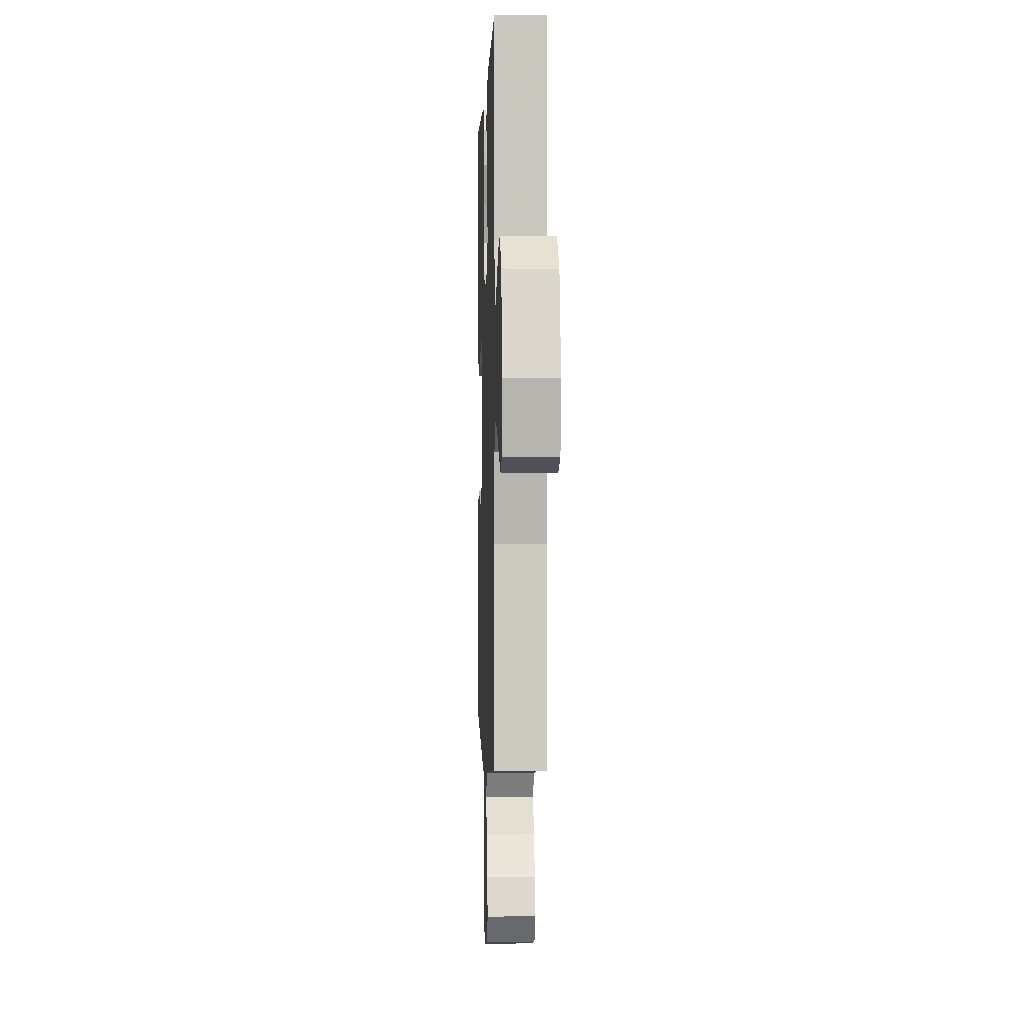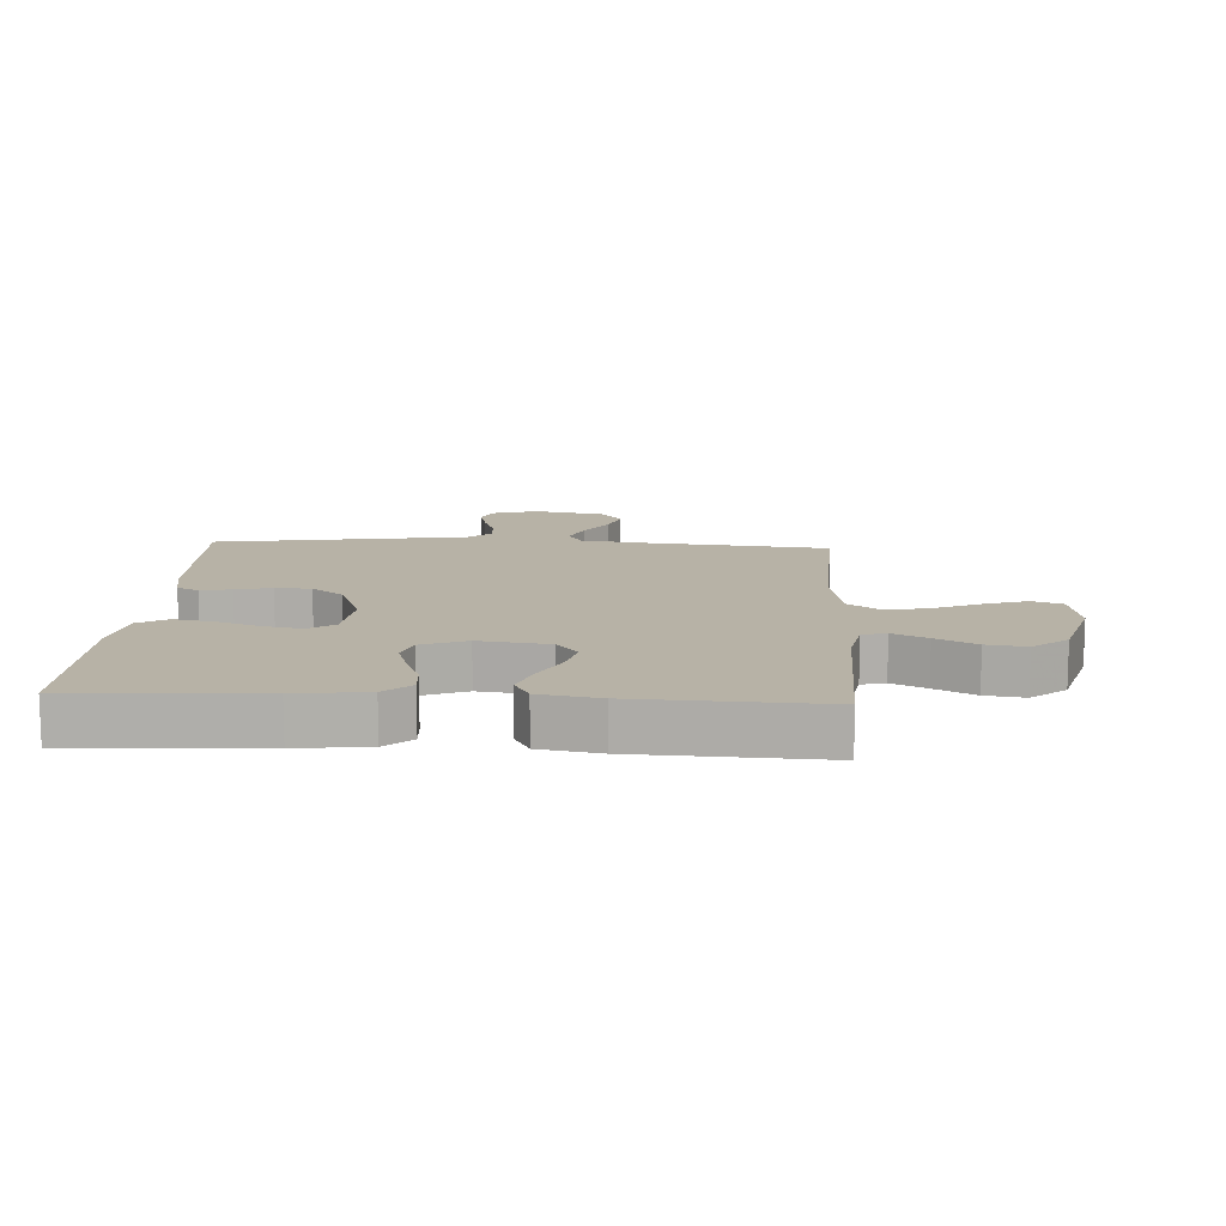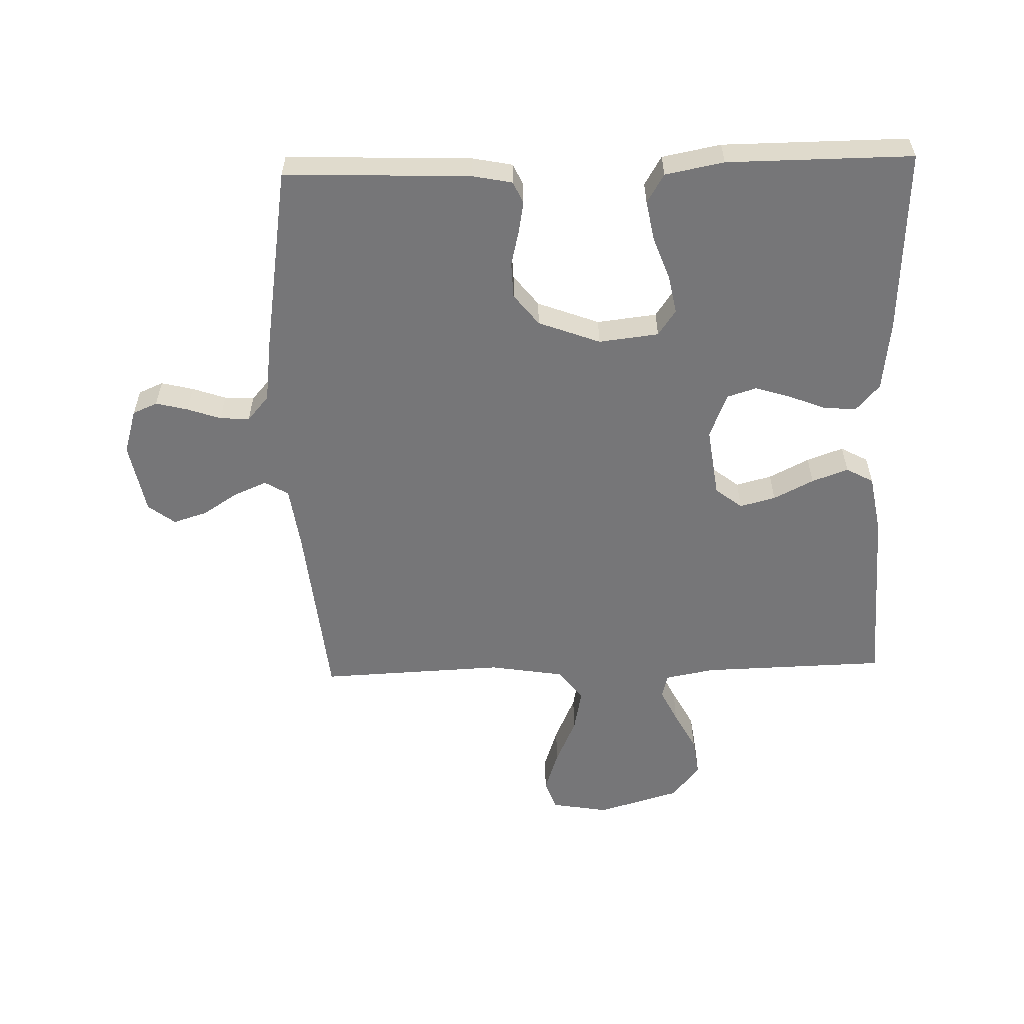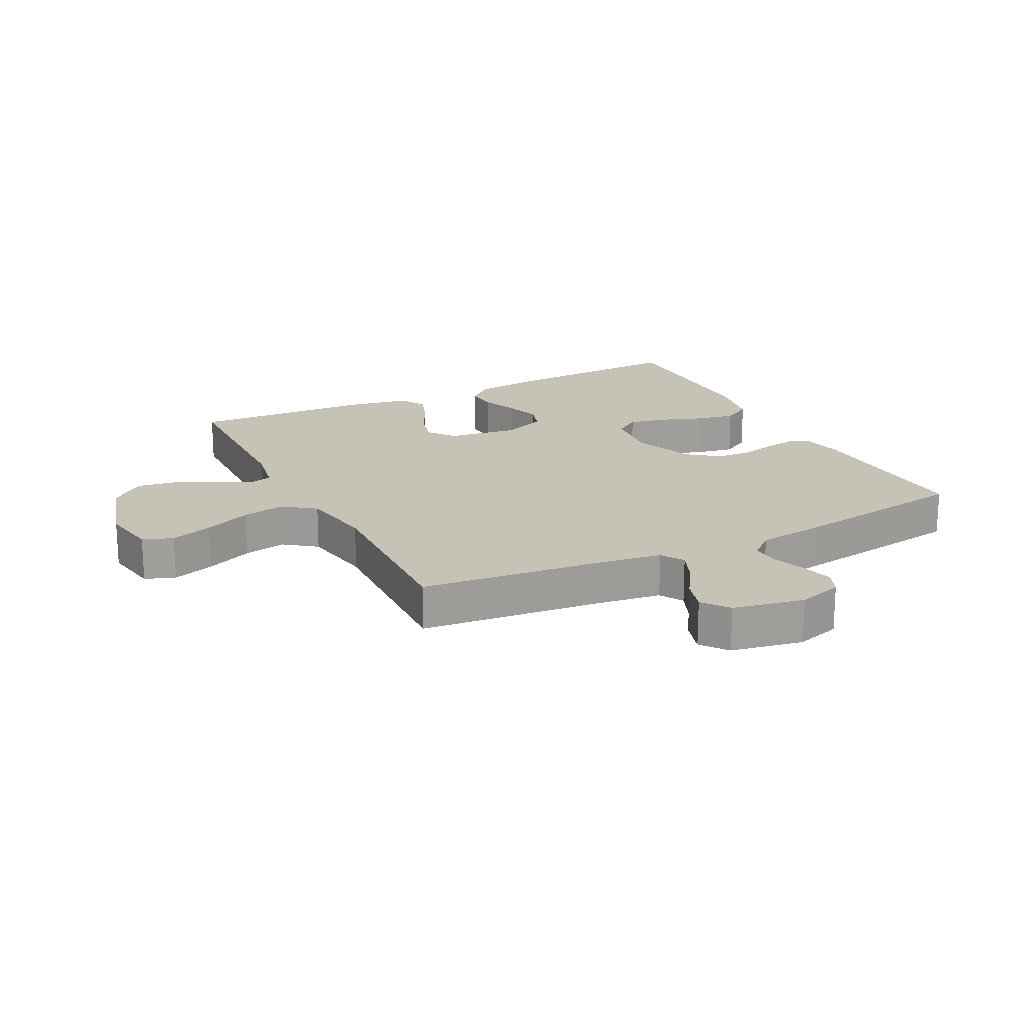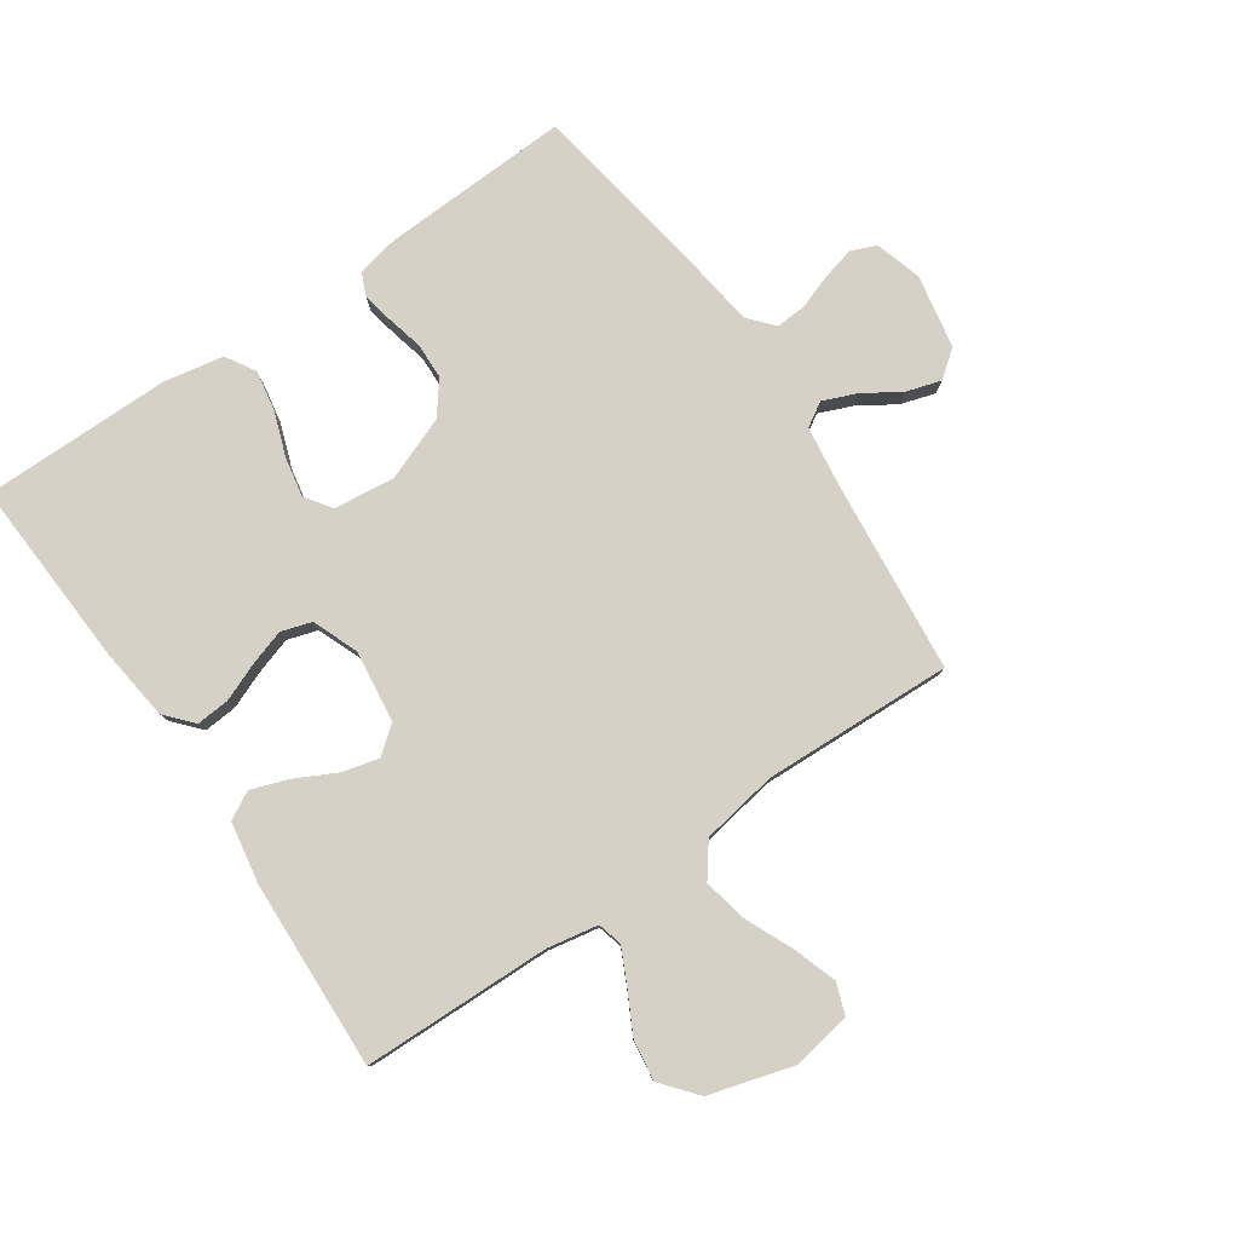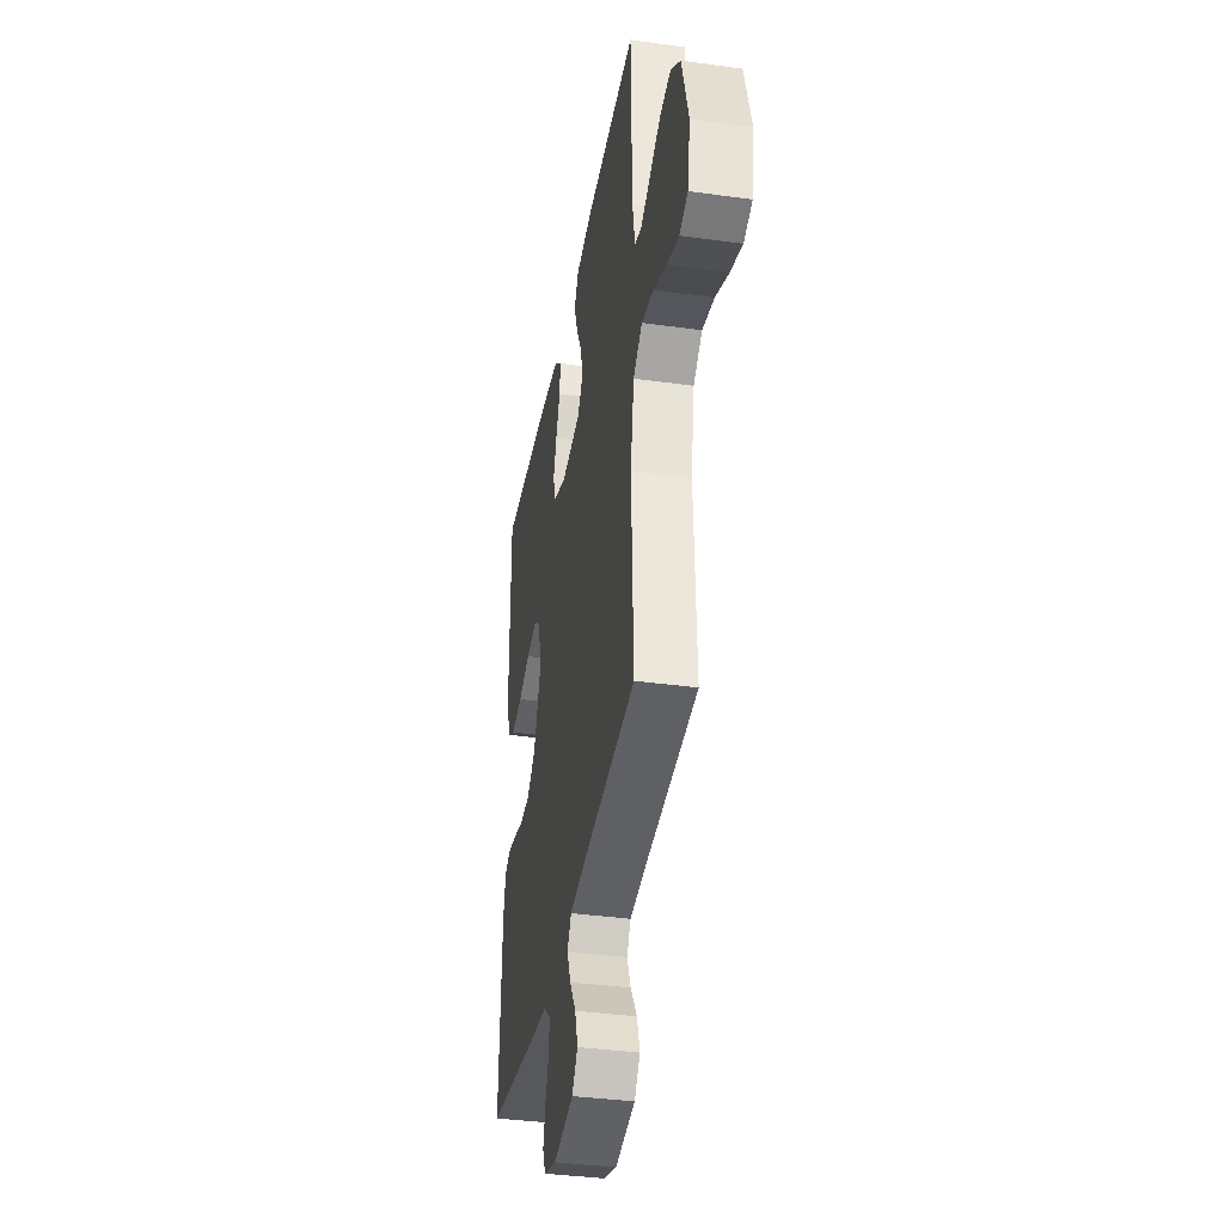
<metadata>
{"format":"obj","ext":"obj","renderer":"f3d","projection":"perspective","resolution":1024,"background":"white","views":[{"elev":-0.2,"azim":88.0,"up":"+Z"},{"elev":12.4,"azim":3.2,"up":"+Y"},{"elev":-56.9,"azim":-88.2,"up":"+Y"},{"elev":19.2,"azim":153.2,"up":"+Y"},{"elev":79.7,"azim":55.5,"up":"+Y"},{"elev":-37.3,"azim":79.9,"up":"+Z"}]}
</metadata>
<code>
v -0.5 0.07 -0.5
v -0.488 0.07 -0.2
v -0.475 0.07 -0.135
v -0.44 0.07 -0.119
v -0.39 0.07 -0.128
v -0.332 0.07 -0.142
v -0.274 0.07 -0.14
v -0.223 0.07 -0.1
v -0.185 0.07 0
v -0.196 0.07 0.097
v -0.238 0.07 0.126
v -0.3 0.07 0.114
v -0.369 0.07 0.089
v -0.434 0.07 0.077
v -0.481 0.07 0.105
v -0.499 0.07 0.2
v -0.5 0.07 0.5
v -0.2 0.07 0.485
v -0.085 0.07 0.471
v -0.042 0.07 0.433
v -0.046 0.07 0.38
v -0.07 0.07 0.32
v -0.088 0.07 0.263
v -0.073 0.07 0.215
v 0 0.07 0.186
v 0.114 0.07 0.201
v 0.148 0.07 0.244
v 0.133 0.07 0.302
v 0.1 0.07 0.367
v 0.079 0.07 0.426
v 0.103 0.07 0.47
v 0.2 0.07 0.487
v 0.5 0.07 0.5
v 0.507 0.07 0.2
v 0.522 0.07 0.12
v 0.561 0.07 0.11
v 0.617 0.07 0.137
v 0.682 0.07 0.171
v 0.746 0.07 0.18
v 0.802 0.07 0.134
v 0.841 0.07 0
v 0.825 0.07 -0.093
v 0.776 0.07 -0.111
v 0.707 0.07 -0.088
v 0.63 0.07 -0.054
v 0.56 0.07 -0.04
v 0.508 0.07 -0.079
v 0.488 0.07 -0.2
v 0.5 0.07 -0.5
v 0.2 0.07 -0.53
v 0.097 0.07 -0.544
v 0.074 0.07 -0.582
v 0.096 0.07 -0.635
v 0.133 0.07 -0.693
v 0.15 0.07 -0.748
v 0.117 0.07 -0.791
v 0 0.07 -0.813
v -0.073 0.07 -0.791
v -0.09 0.07 -0.751
v -0.077 0.07 -0.699
v -0.058 0.07 -0.645
v -0.055 0.07 -0.597
v -0.095 0.07 -0.562
v -0.2 0.07 -0.548
v -0.5 0 -0.5
v -0.488 0 -0.2
v -0.475 0 -0.135
v -0.44 0 -0.119
v -0.39 0 -0.128
v -0.332 0 -0.142
v -0.274 0 -0.14
v -0.223 0 -0.1
v -0.185 0 0
v -0.196 0 0.097
v -0.238 0 0.126
v -0.3 0 0.114
v -0.369 0 0.089
v -0.434 0 0.077
v -0.481 0 0.105
v -0.499 0 0.2
v -0.5 0 0.5
v -0.2 0 0.485
v -0.085 0 0.471
v -0.042 0 0.433
v -0.046 0 0.38
v -0.07 0 0.32
v -0.088 0 0.263
v -0.073 0 0.215
v 0 0 0.186
v 0.114 0 0.201
v 0.148 0 0.244
v 0.133 0 0.302
v 0.1 0 0.367
v 0.079 0 0.426
v 0.103 0 0.47
v 0.2 0 0.487
v 0.5 0 0.5
v 0.507 0 0.2
v 0.522 0 0.12
v 0.561 0 0.11
v 0.617 0 0.137
v 0.682 0 0.171
v 0.746 0 0.18
v 0.802 0 0.134
v 0.841 0 0
v 0.825 0 -0.093
v 0.776 0 -0.111
v 0.707 0 -0.088
v 0.63 0 -0.054
v 0.56 0 -0.04
v 0.508 0 -0.079
v 0.488 0 -0.2
v 0.5 0 -0.5
v 0.2 0 -0.53
v 0.097 0 -0.544
v 0.074 0 -0.582
v 0.096 0 -0.635
v 0.133 0 -0.693
v 0.15 0 -0.748
v 0.117 0 -0.791
v 0 0 -0.813
v -0.073 0 -0.791
v -0.09 0 -0.751
v -0.077 0 -0.699
v -0.058 0 -0.645
v -0.055 0 -0.597
v -0.095 0 -0.562
v -0.2 0 -0.548
f 4 5 6
f 3 4 6
f 2 3 6
f 1 2 6
f 64 1 6
f 63 64 6
f 62 63 6 7
f 59 60 61
f 58 59 61
f 57 58 61
f 56 57 61
f 55 56 61
f 54 55 61
f 53 54 61
f 52 53 61 62
f 62 7 8
f 52 62 8
f 51 52 8
f 48 49 50
f 51 8 9
f 50 51 9
f 48 50 9
f 47 48 9
f 43 44 45
f 42 43 45
f 41 42 45
f 40 41 45
f 39 40 45
f 38 39 45
f 37 38 45
f 36 37 45 46
f 47 9 10
f 46 47 10
f 36 46 10
f 35 36 10
f 32 33 34
f 31 32 34
f 30 31 34
f 29 30 34
f 28 29 34
f 27 28 34 35
f 20 21 22
f 19 20 22
f 18 19 22
f 17 18 22
f 16 17 22
f 15 16 22
f 14 15 22
f 13 14 22
f 12 13 22
f 11 12 22 23
f 10 11 23 24
f 26 27 35
f 25 26 35 10
f 10 24 25
f 70 69 68
f 70 68 67
f 70 67 66
f 70 66 65
f 70 65 128
f 70 128 127
f 71 70 127 126
f 125 124 123
f 125 123 122
f 125 122 121
f 125 121 120
f 125 120 119
f 125 119 118
f 125 118 117
f 126 125 117 116
f 72 71 126
f 72 126 116
f 72 116 115
f 114 113 112
f 73 72 115
f 73 115 114
f 73 114 112
f 73 112 111
f 109 108 107
f 109 107 106
f 109 106 105
f 109 105 104
f 109 104 103
f 109 103 102
f 109 102 101
f 110 109 101 100
f 74 73 111
f 74 111 110
f 74 110 100
f 74 100 99
f 98 97 96
f 98 96 95
f 98 95 94
f 98 94 93
f 98 93 92
f 99 98 92 91
f 86 85 84
f 86 84 83
f 86 83 82
f 86 82 81
f 86 81 80
f 86 80 79
f 86 79 78
f 86 78 77
f 86 77 76
f 87 86 76 75
f 88 87 75 74
f 99 91 90
f 74 99 90 89
f 89 88 74
f 1 65 66 2
f 2 66 67 3
f 3 67 68 4
f 4 68 69 5
f 5 69 70 6
f 6 70 71 7
f 7 71 72 8
f 8 72 73 9
f 9 73 74 10
f 10 74 75 11
f 11 75 76 12
f 12 76 77 13
f 13 77 78 14
f 14 78 79 15
f 15 79 80 16
f 16 80 81 17
f 17 81 82 18
f 18 82 83 19
f 19 83 84 20
f 20 84 85 21
f 21 85 86 22
f 22 86 87 23
f 23 87 88 24
f 24 88 89 25
f 25 89 90 26
f 26 90 91 27
f 27 91 92 28
f 28 92 93 29
f 29 93 94 30
f 30 94 95 31
f 31 95 96 32
f 32 96 97 33
f 33 97 98 34
f 34 98 99 35
f 35 99 100 36
f 36 100 101 37
f 37 101 102 38
f 38 102 103 39
f 39 103 104 40
f 40 104 105 41
f 41 105 106 42
f 42 106 107 43
f 43 107 108 44
f 44 108 109 45
f 45 109 110 46
f 46 110 111 47
f 47 111 112 48
f 48 112 113 49
f 49 113 114 50
f 50 114 115 51
f 51 115 116 52
f 52 116 117 53
f 53 117 118 54
f 54 118 119 55
f 55 119 120 56
f 56 120 121 57
f 57 121 122 58
f 58 122 123 59
f 59 123 124 60
f 60 124 125 61
f 61 125 126 62
f 62 126 127 63
f 63 127 128 64
f 64 128 65 1

</code>
